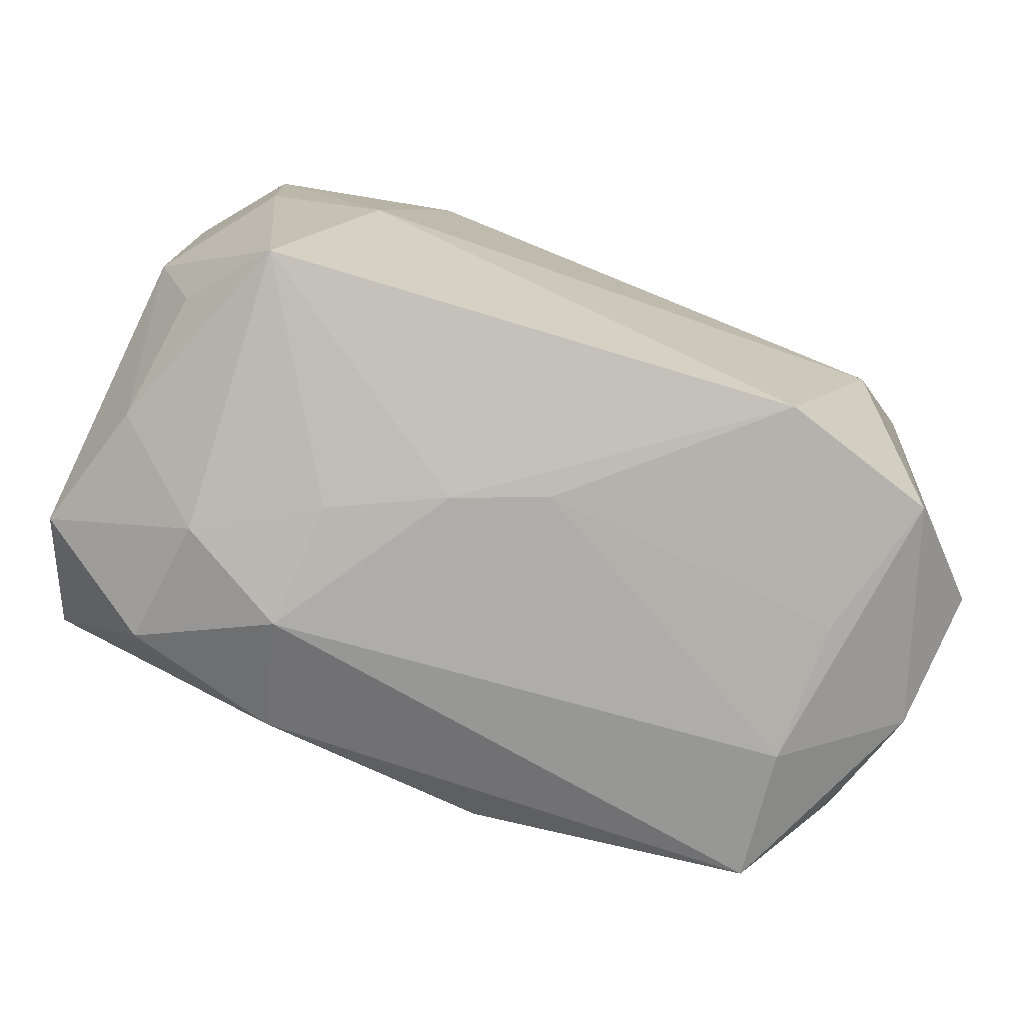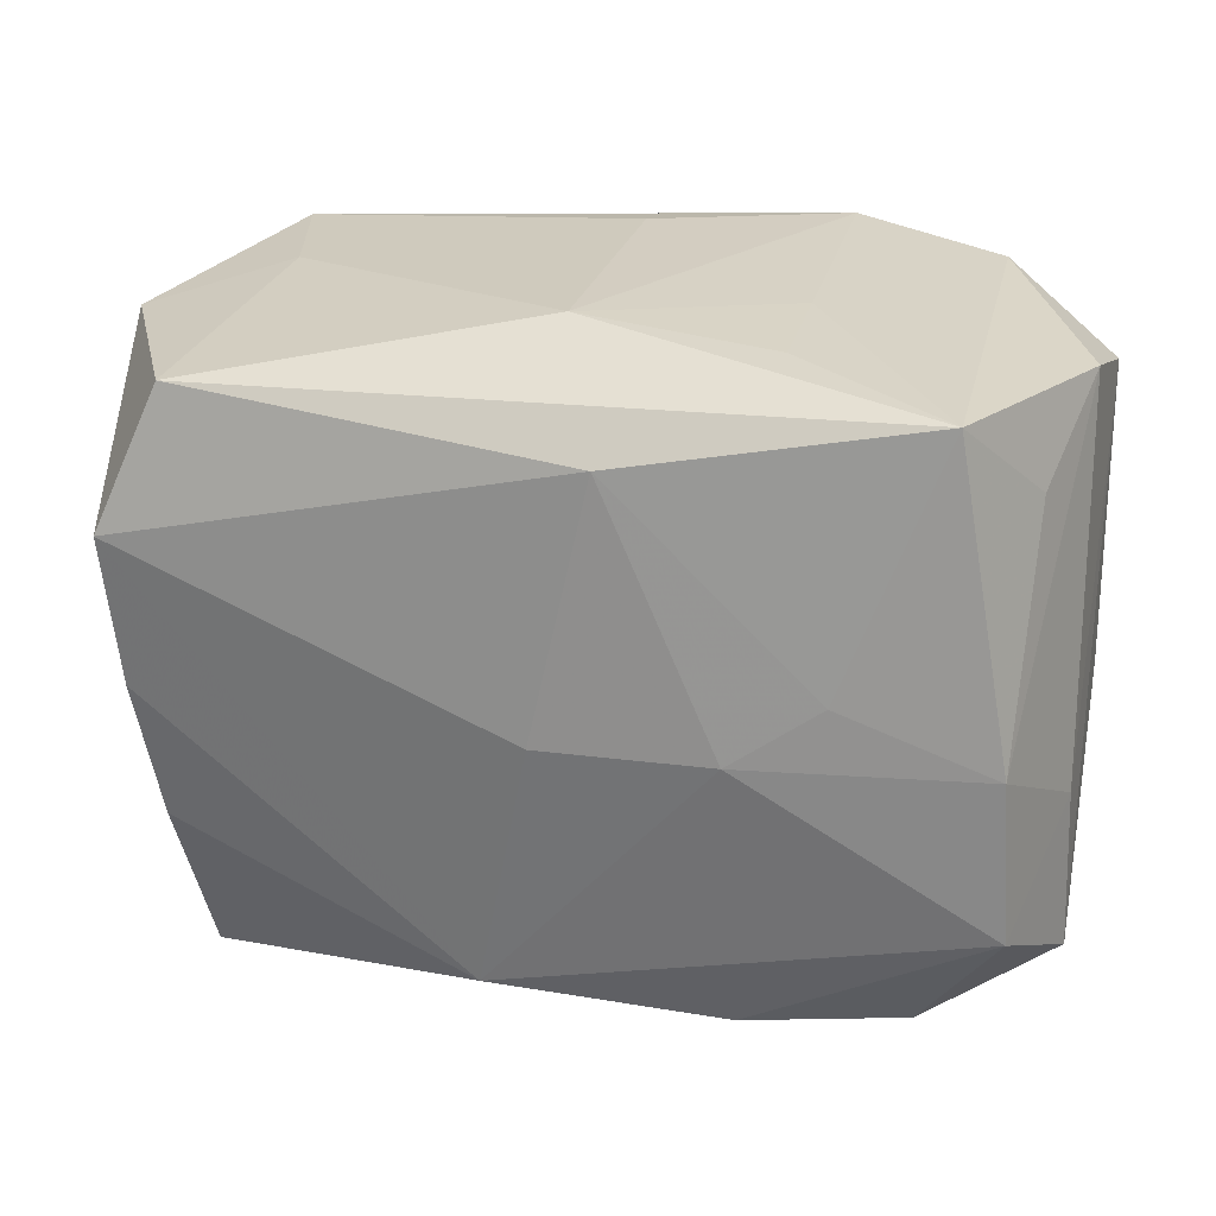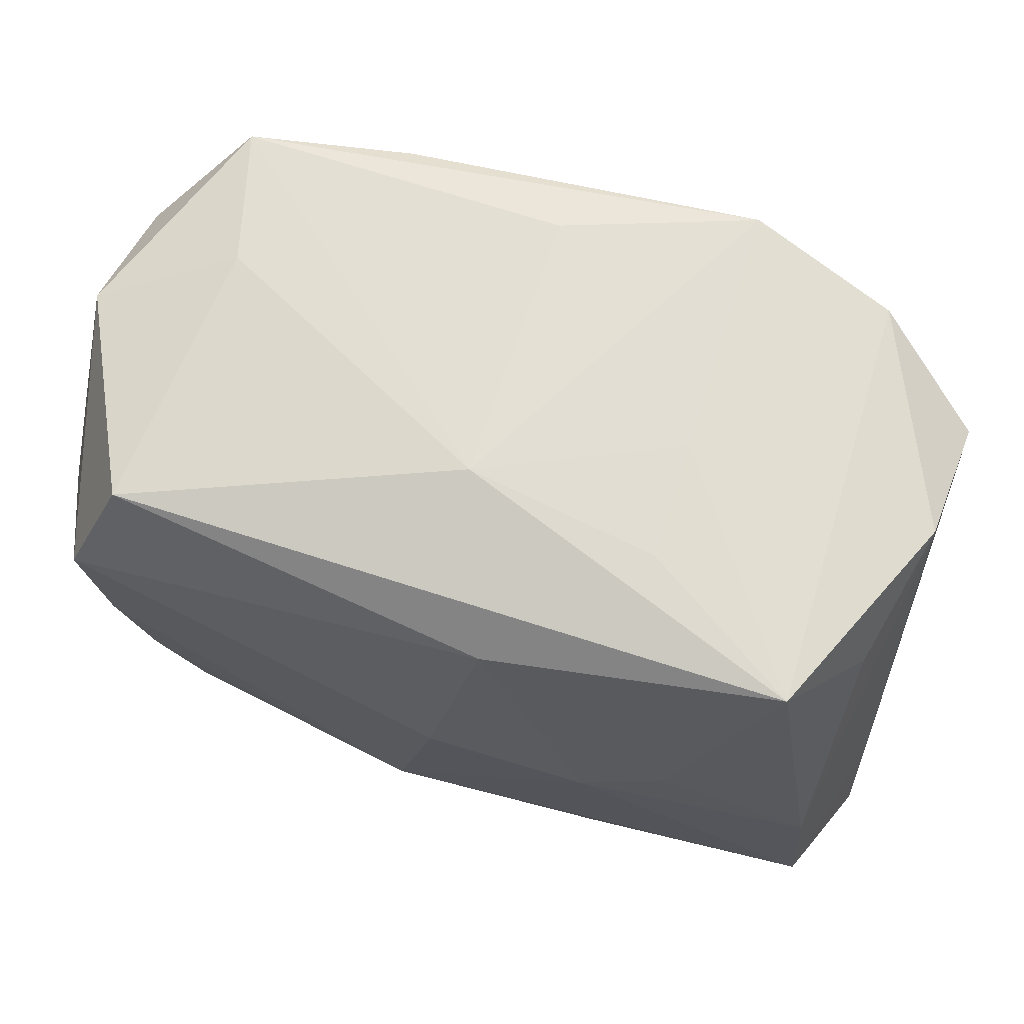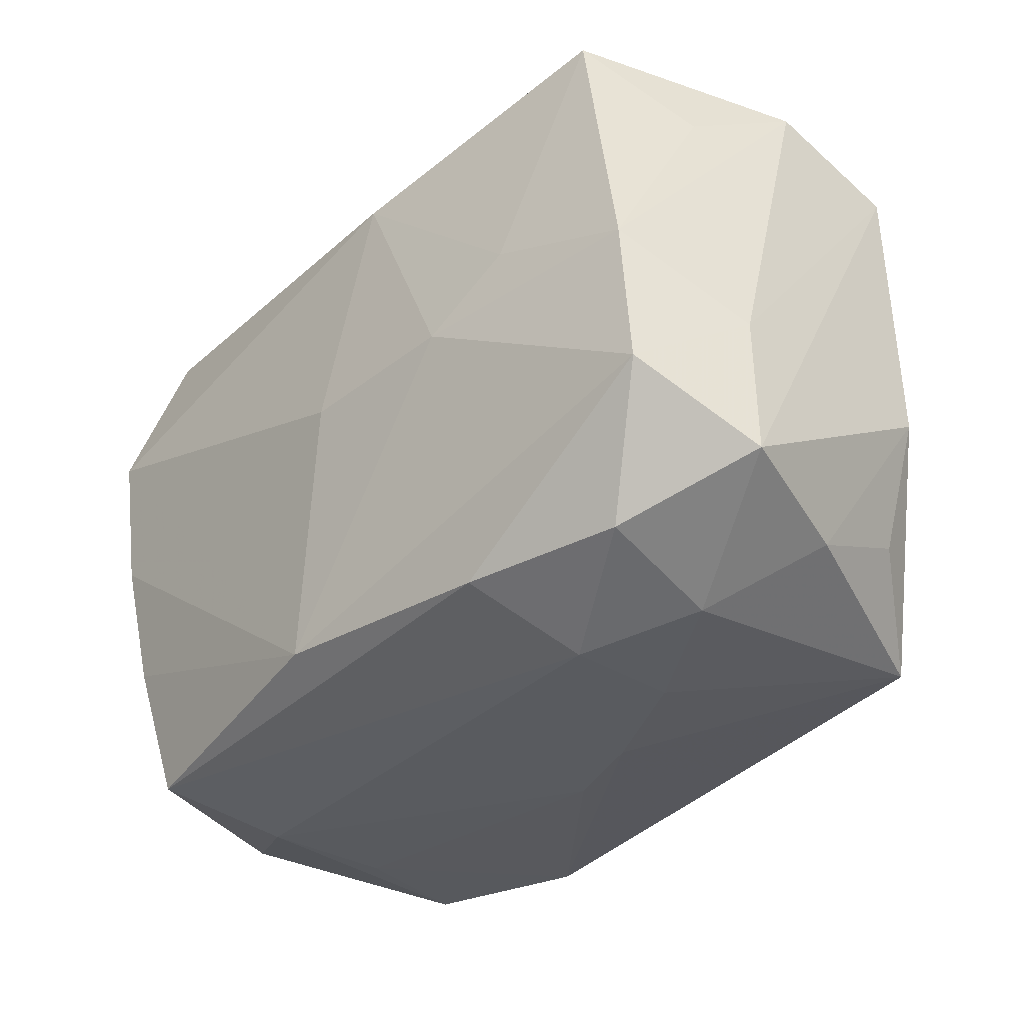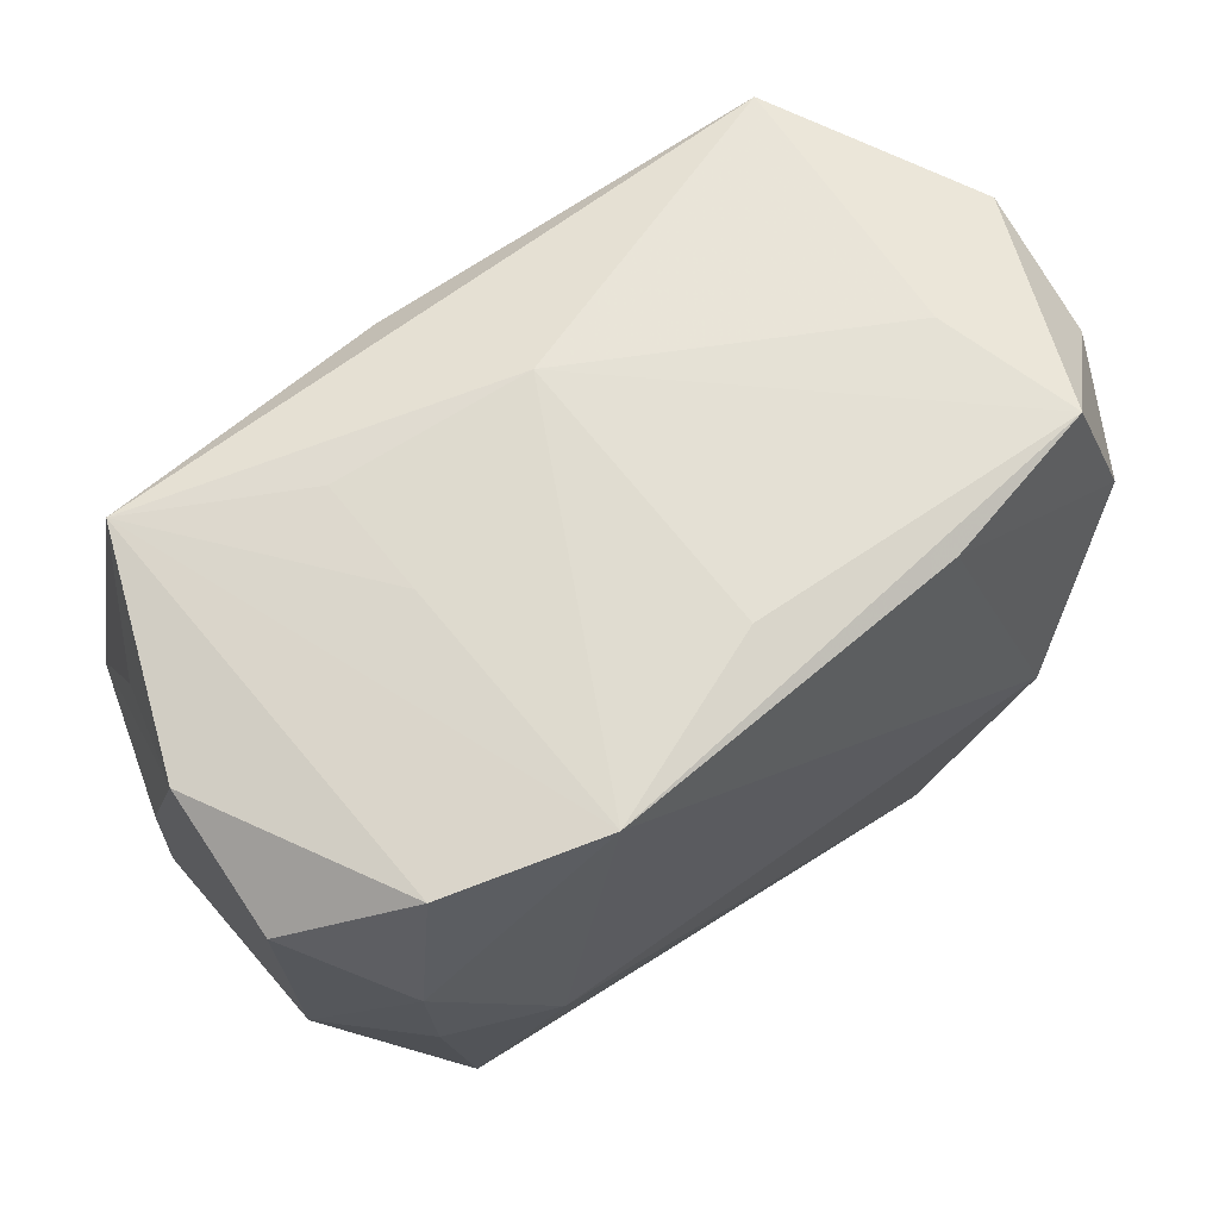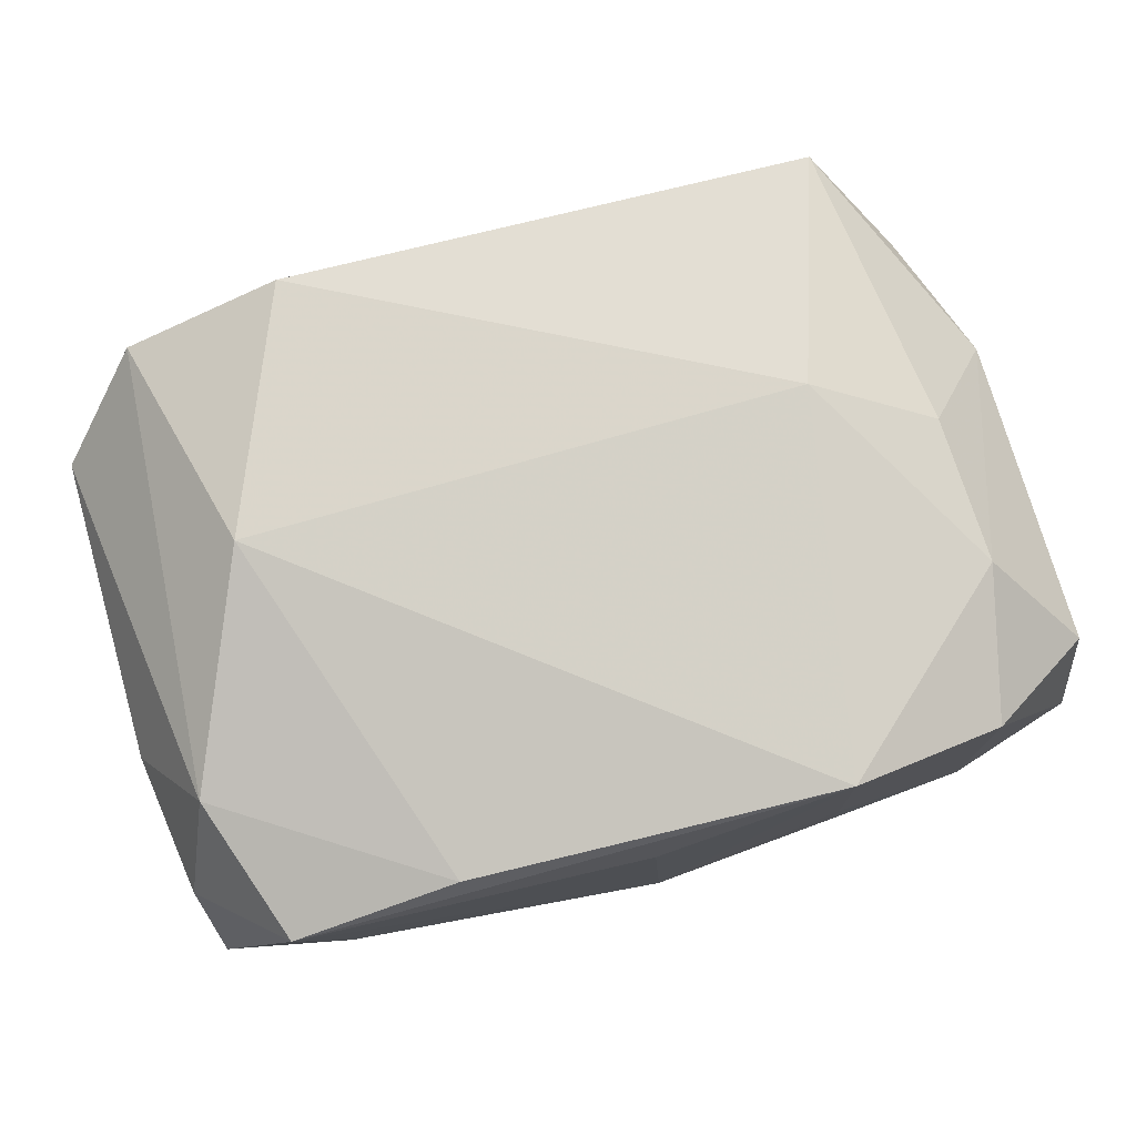
<metadata>
{"format":"obj","ext":"obj","renderer":"f3d","projection":"perspective","resolution":1024,"background":"white","views":[{"elev":-75.2,"azim":-19.2,"up":"+Y"},{"elev":24.8,"azim":-163.0,"up":"+Y"},{"elev":65.6,"azim":-159.1,"up":"+Y"},{"elev":-35.5,"azim":-131.5,"up":"+Y"},{"elev":69.5,"azim":-35.5,"up":"+Y"},{"elev":76.8,"azim":162.8,"up":"+Z"}]}
</metadata>
<code>
v -0.0292 -0.0113 -0.01585
v -0.02346 -0.01972 -0.01222
v -0.02273 -0.01895 0.01615
v 0.001017 0.02221 0.01202
v 0.03088 0.004351 -0.01073
v 0.02209 -0.02074 -0.01471
v -0.02864 0.01424 -0.008162
v 0.02643 0.009046 -0.01888
v -0.03043 0.01649 0.009854
v -0.02206 -0.02137 -0.003165
v -0.03057 -0.004527 0.01003
v -0.01189 0.02221 0.01745
v 0.01367 -0.02042 0.01793
v 0.01342 0.02034 0.01503
v -0.01704 -0.003133 0.01894
v -0.03026 0.01925 0.0002886
v -0.0248 0.001035 0.0168
v -0.01348 0.0214 -0.008973
v 0.02105 -0.0219 -0.005284
v -0.02859 -0.0004954 -0.0161
v -0.01304 0.02175 -0.0006965
v 0.02159 0.02059 0.002443
v -0.01294 -0.02002 -0.01529
v -0.01394 -0.02211 0.001424
v -0.02753 -0.01329 0.01011
v 0.02777 0.01049 0.01437
v 3.186e-05 0.02221 -0.007824
v -0.000882 -0.0009947 -0.01923
v 0.02134 -0.02123 0.004496
v -0.006212 -0.02223 0.004882
v 0.02266 0.01858 -0.01665
v 0.003051 -0.0189 -0.01734
v -0.0125 -0.0008147 -0.01853
v -0.03178 -0.01576 -0.007406
v 0.03059 0.01491 0.006467
v -0.0247 0.0203 -0.0151
v -0.004565 0.01658 -0.01817
v 0.000107 -0.02199 0.007037
v 0.03162 0.005146 0.006457
v 0.02422 -0.01077 -0.01657
v 0.02761 -0.01508 -0.009511
v -0.03138 -0.005328 -0.007078
v 0.02083 -0.004036 0.01894
v 0.02448 -0.02019 0.01424
v -0.02869 -0.01731 0.00194
v 0.02563 -0.001266 -0.01792
v 0.03153 -0.009542 -0.001459
v -0.02502 0.01099 0.01656
v 0.02931 -0.01876 -0.0009111
v -0.02248 0.02105 0.01441
v 0.03081 -0.01545 0.008071
v -0.01466 -0.02297 -0.007188
v 0.03051 0.01812 -0.002716
v -0.01841 0.003403 -0.01747
v 0.02477 0.02049 0.01217
f 37 8 28
f 44 26 43
f 33 37 28
f 33 1 20
f 8 37 31
f 31 53 8
f 42 16 20
f 42 1 34
f 20 1 42
f 9 42 34
f 16 42 9
f 50 16 9
f 27 31 36
f 36 31 37
f 36 16 50
f 50 12 36
f 27 12 4
f 43 12 15
f 8 53 5
f 5 46 8
f 2 10 34
f 34 1 2
f 49 19 6
f 44 19 49
f 11 9 34
f 20 16 7
f 7 36 20
f 16 36 7
f 37 33 54
f 54 36 37
f 54 33 20
f 20 36 54
f 21 12 27
f 21 36 12
f 27 4 55
f 55 4 12
f 9 11 48
f 50 9 48
f 48 12 50
f 48 15 12
f 46 5 41
f 41 49 6
f 41 5 47
f 47 49 41
f 39 5 53
f 47 5 39
f 40 41 6
f 46 41 40
f 32 33 28
f 1 33 32
f 32 40 6
f 28 8 32
f 8 46 32
f 46 40 32
f 10 2 52
f 6 19 52
f 29 19 44
f 51 49 47
f 47 39 51
f 44 49 51
f 51 39 26
f 26 44 51
f 45 11 34
f 34 10 45
f 45 10 3
f 27 36 18
f 18 21 27
f 36 21 18
f 22 31 27
f 27 55 22
f 53 31 22
f 22 55 53
f 35 55 26
f 53 55 35
f 26 39 35
f 35 39 53
f 26 55 14
f 14 55 12
f 43 26 14
f 14 12 43
f 3 15 17
f 15 48 17
f 17 11 3
f 17 48 11
f 23 52 2
f 23 2 1
f 1 32 23
f 23 32 6
f 6 52 23
f 24 30 3
f 24 52 30
f 3 10 24
f 10 52 24
f 19 29 38
f 38 52 19
f 30 52 38
f 3 11 25
f 25 45 3
f 11 45 25
f 13 29 44
f 13 38 29
f 3 30 13
f 30 38 13
f 13 15 3
f 13 44 43
f 43 15 13

</code>
